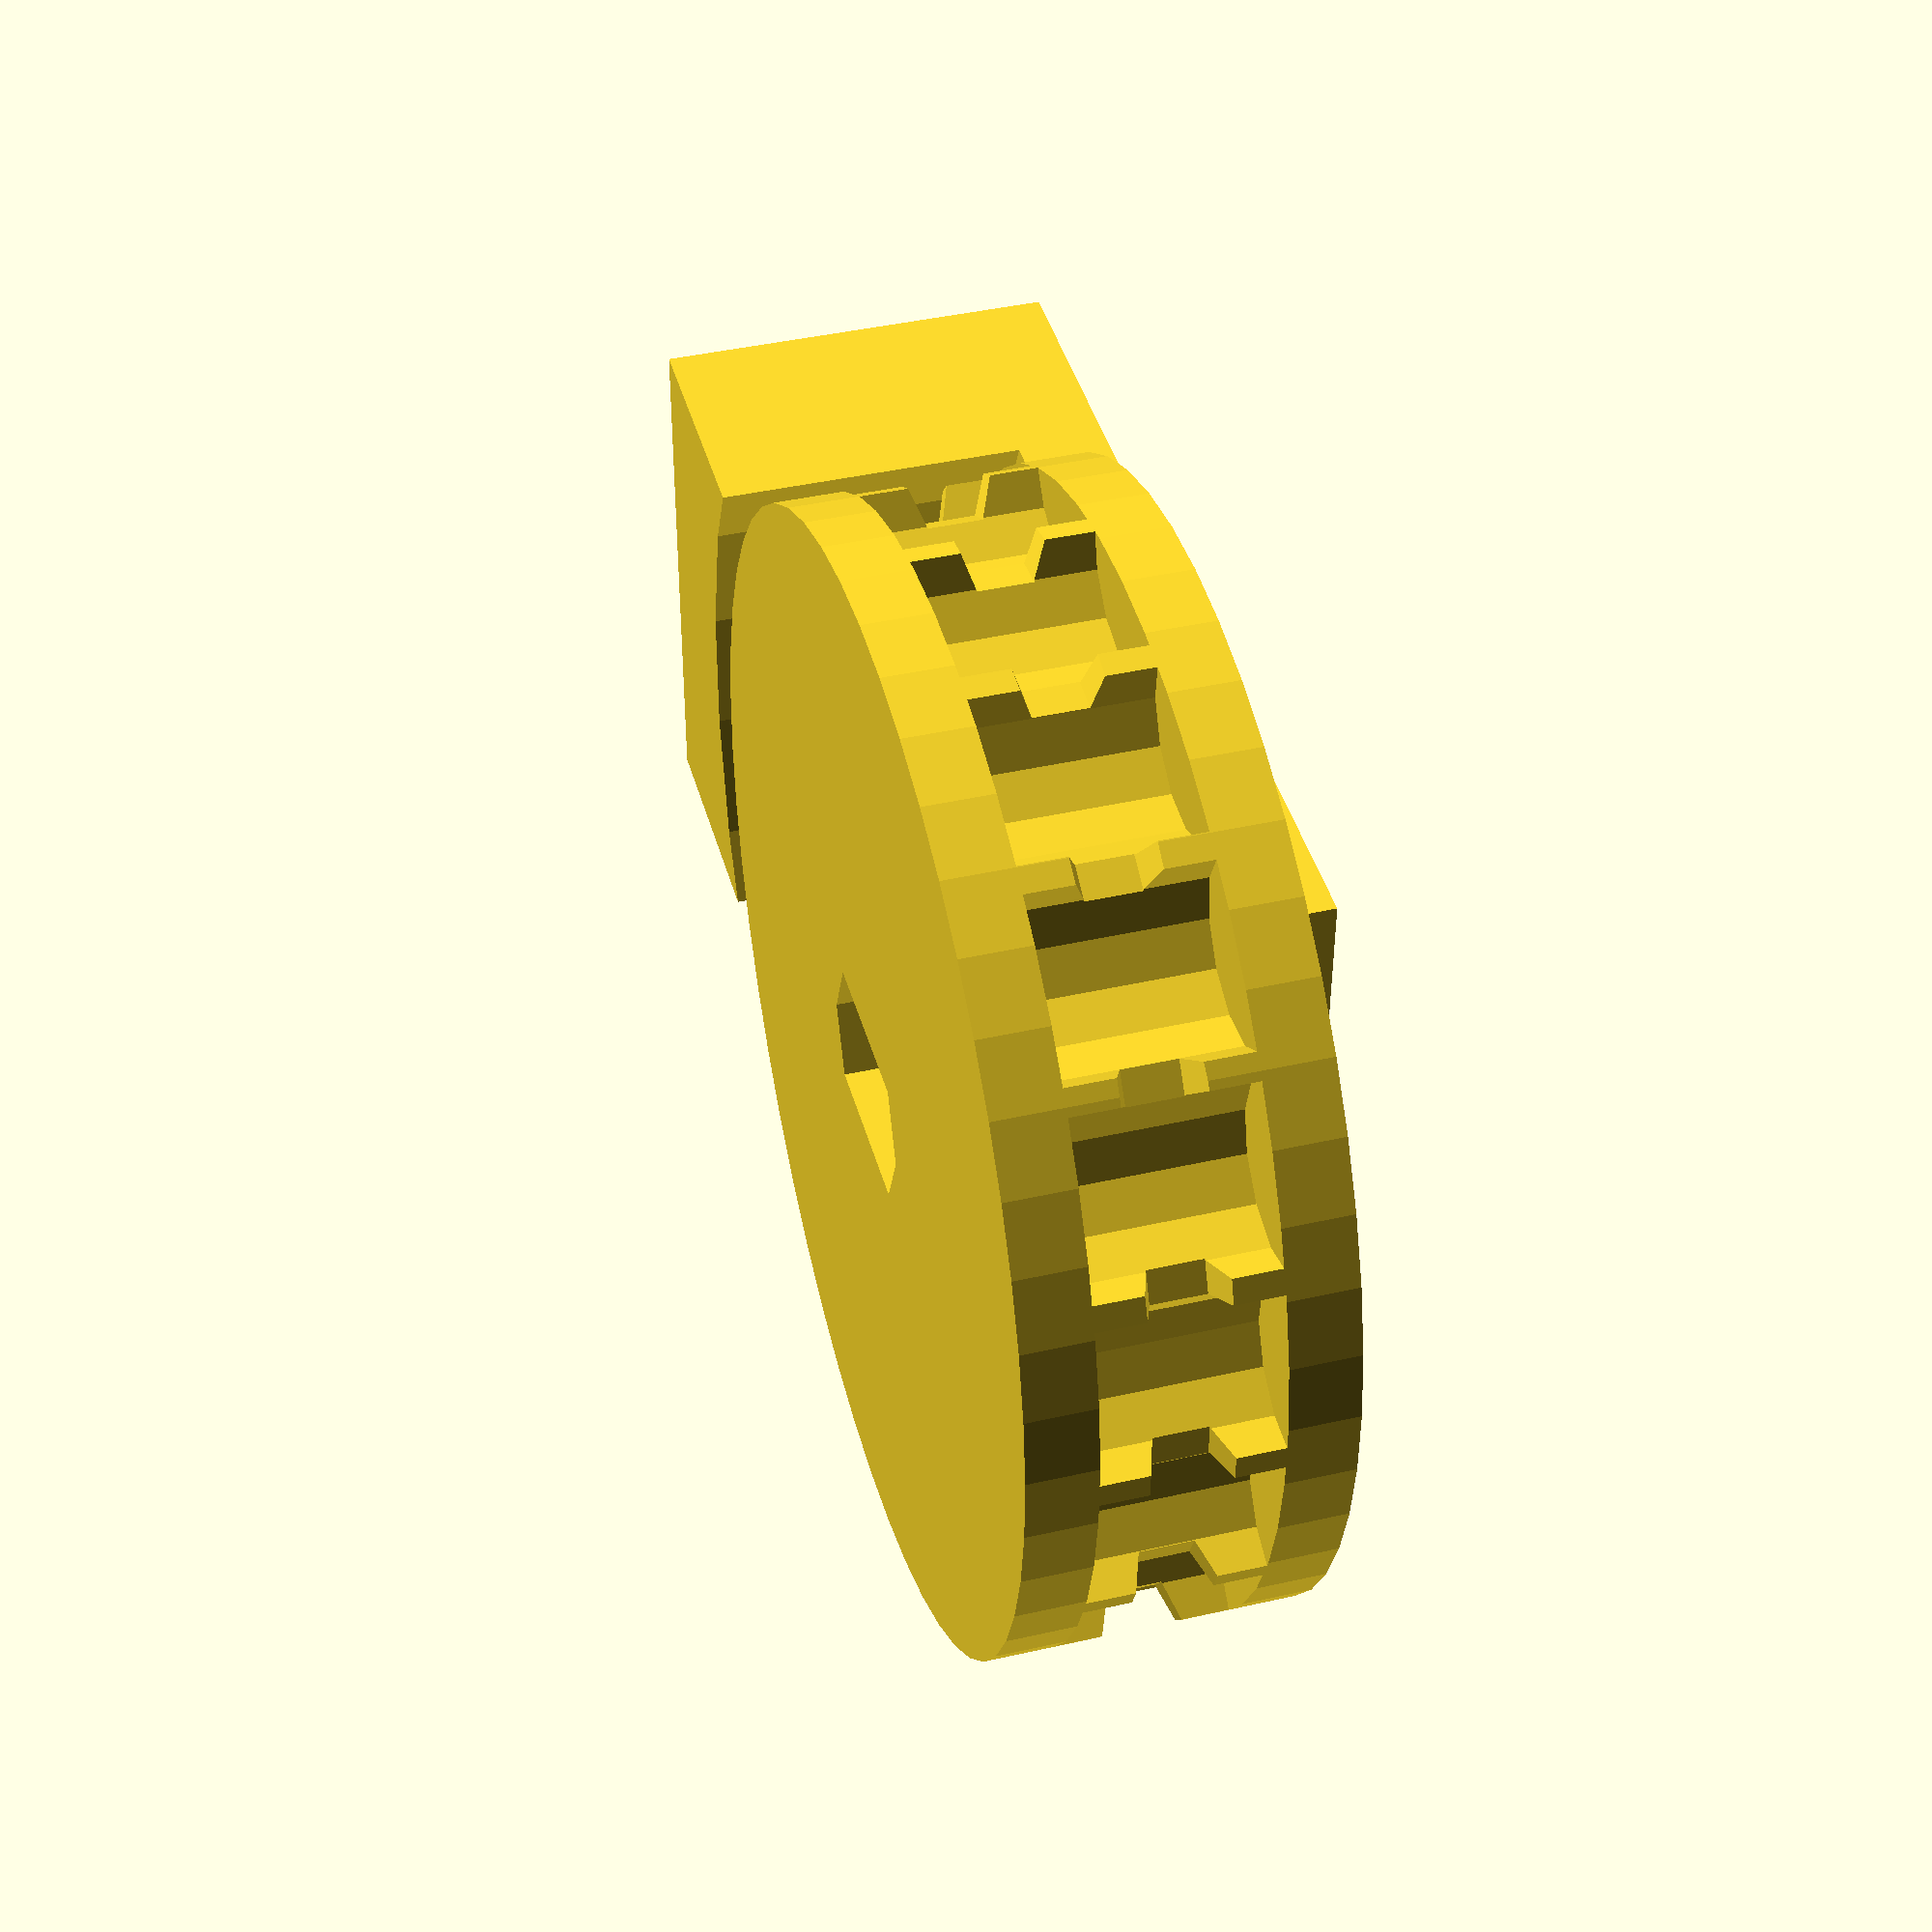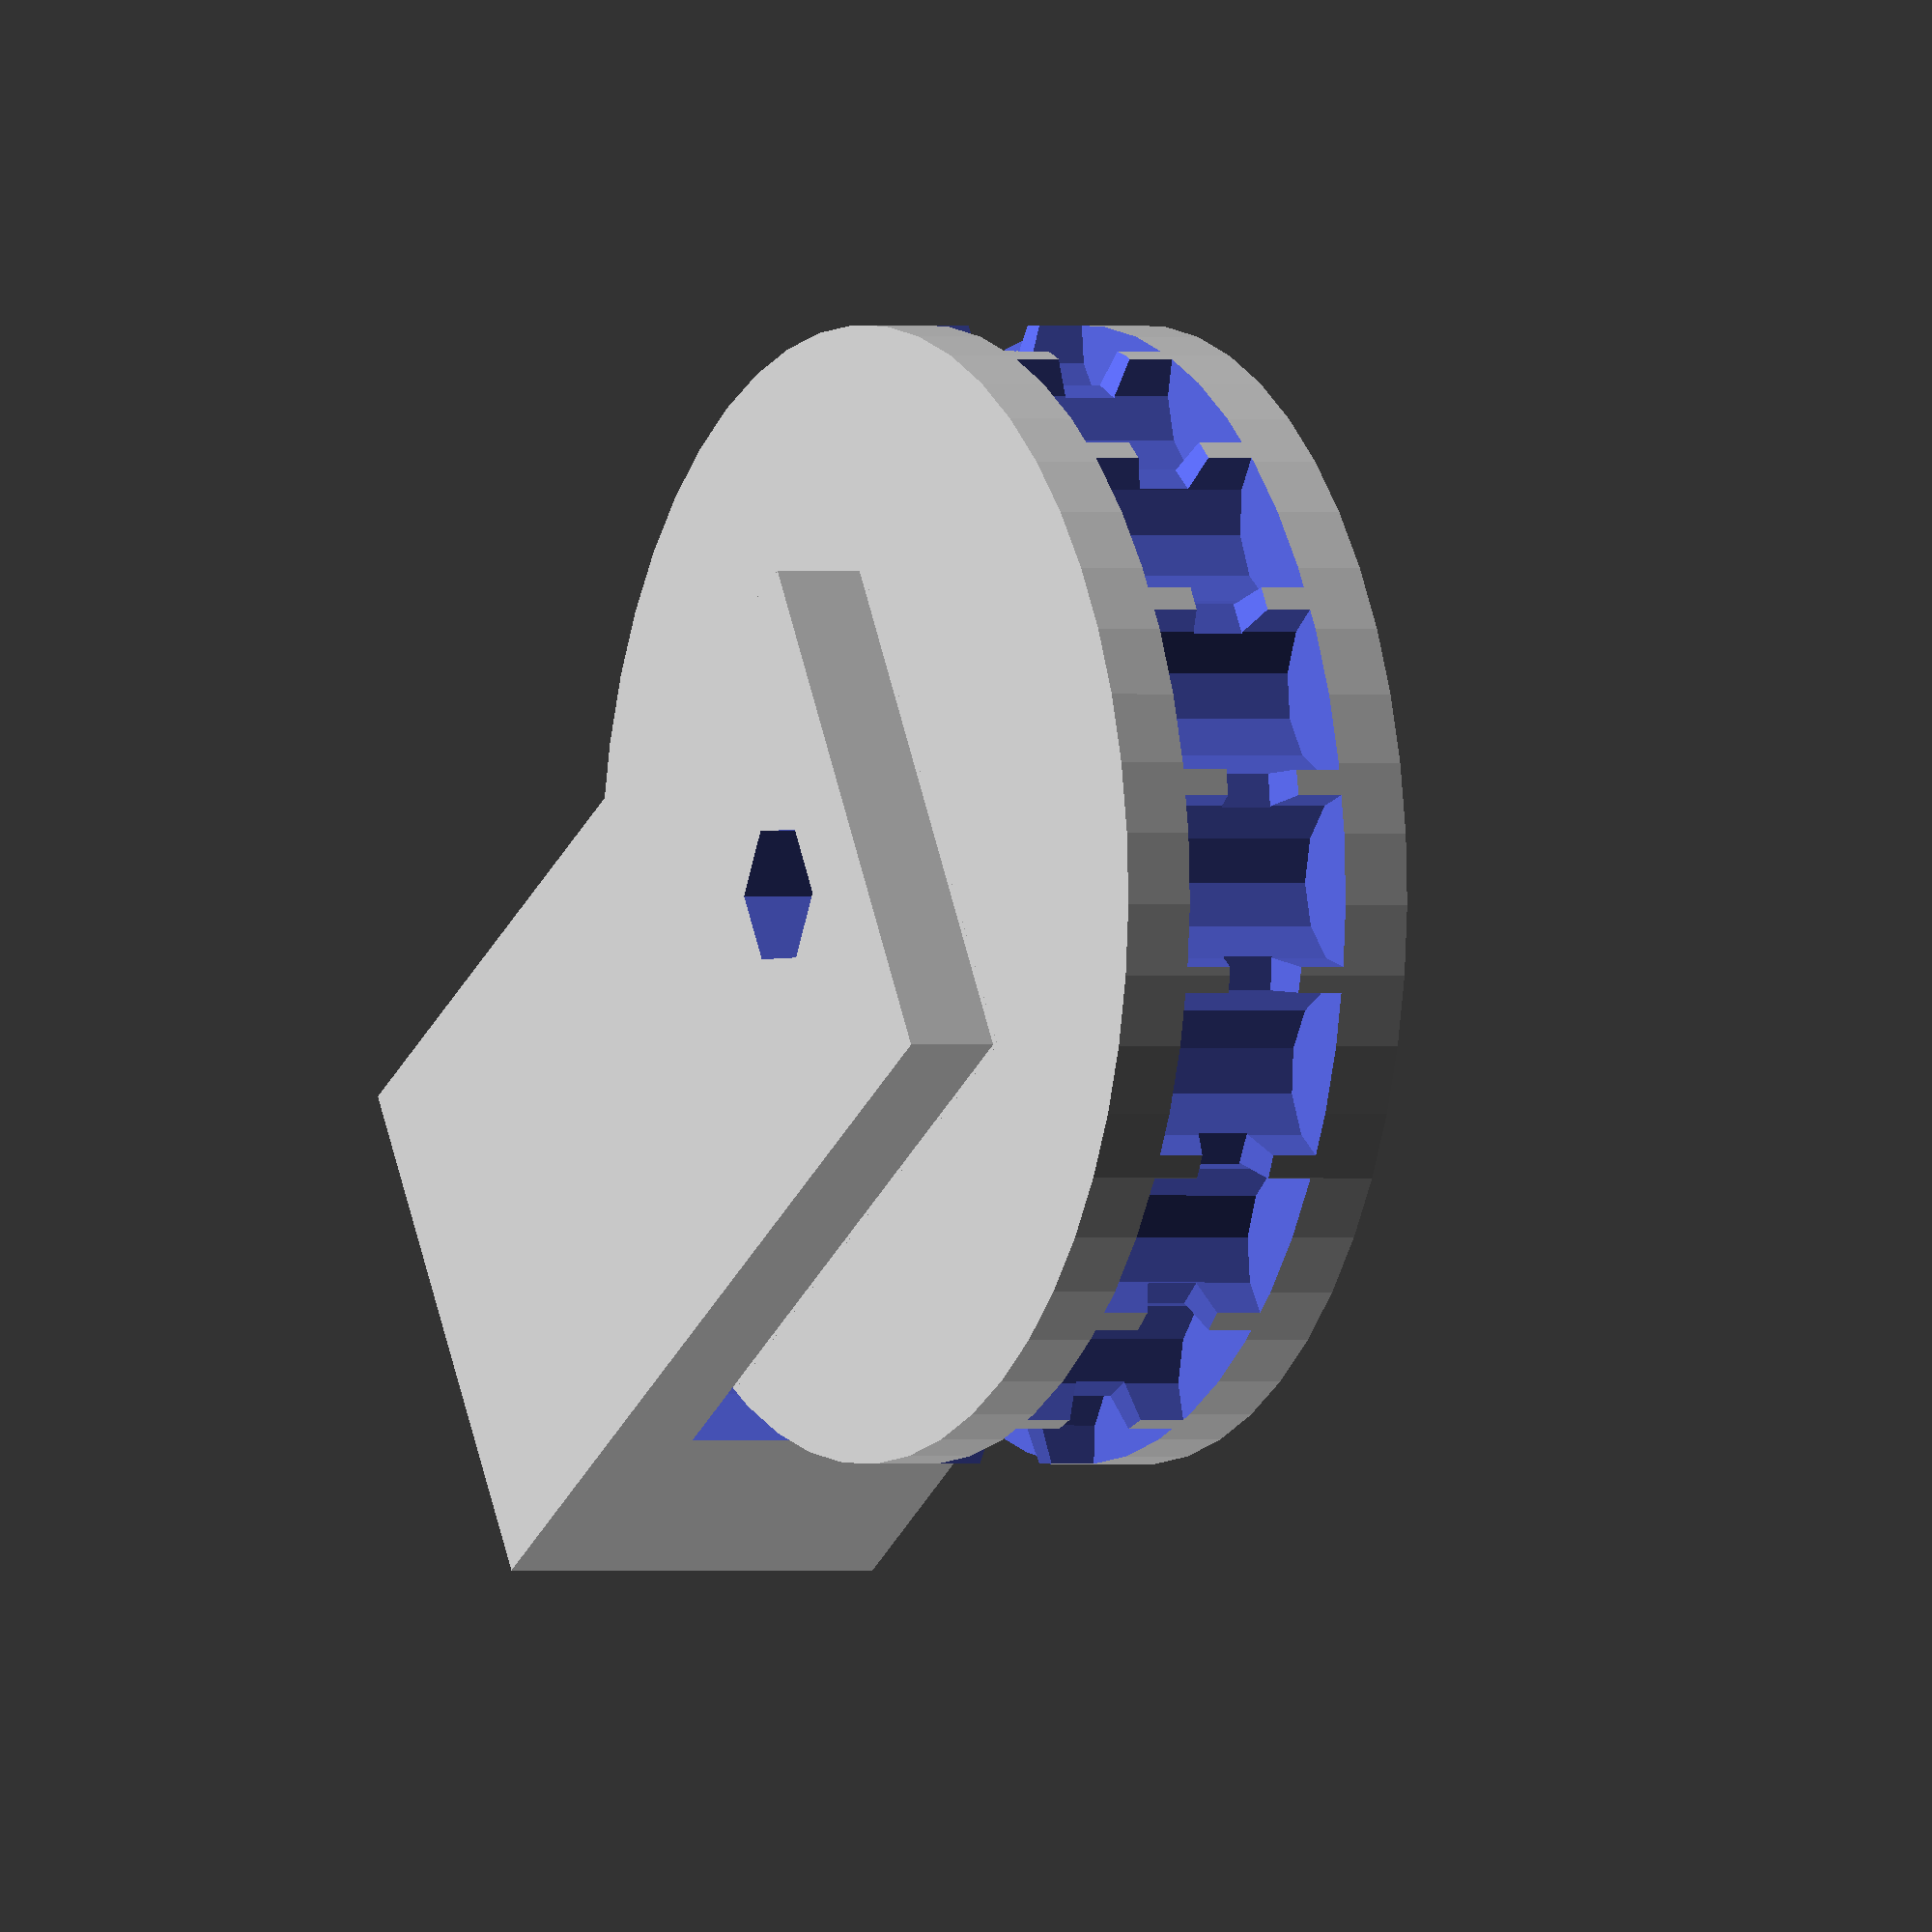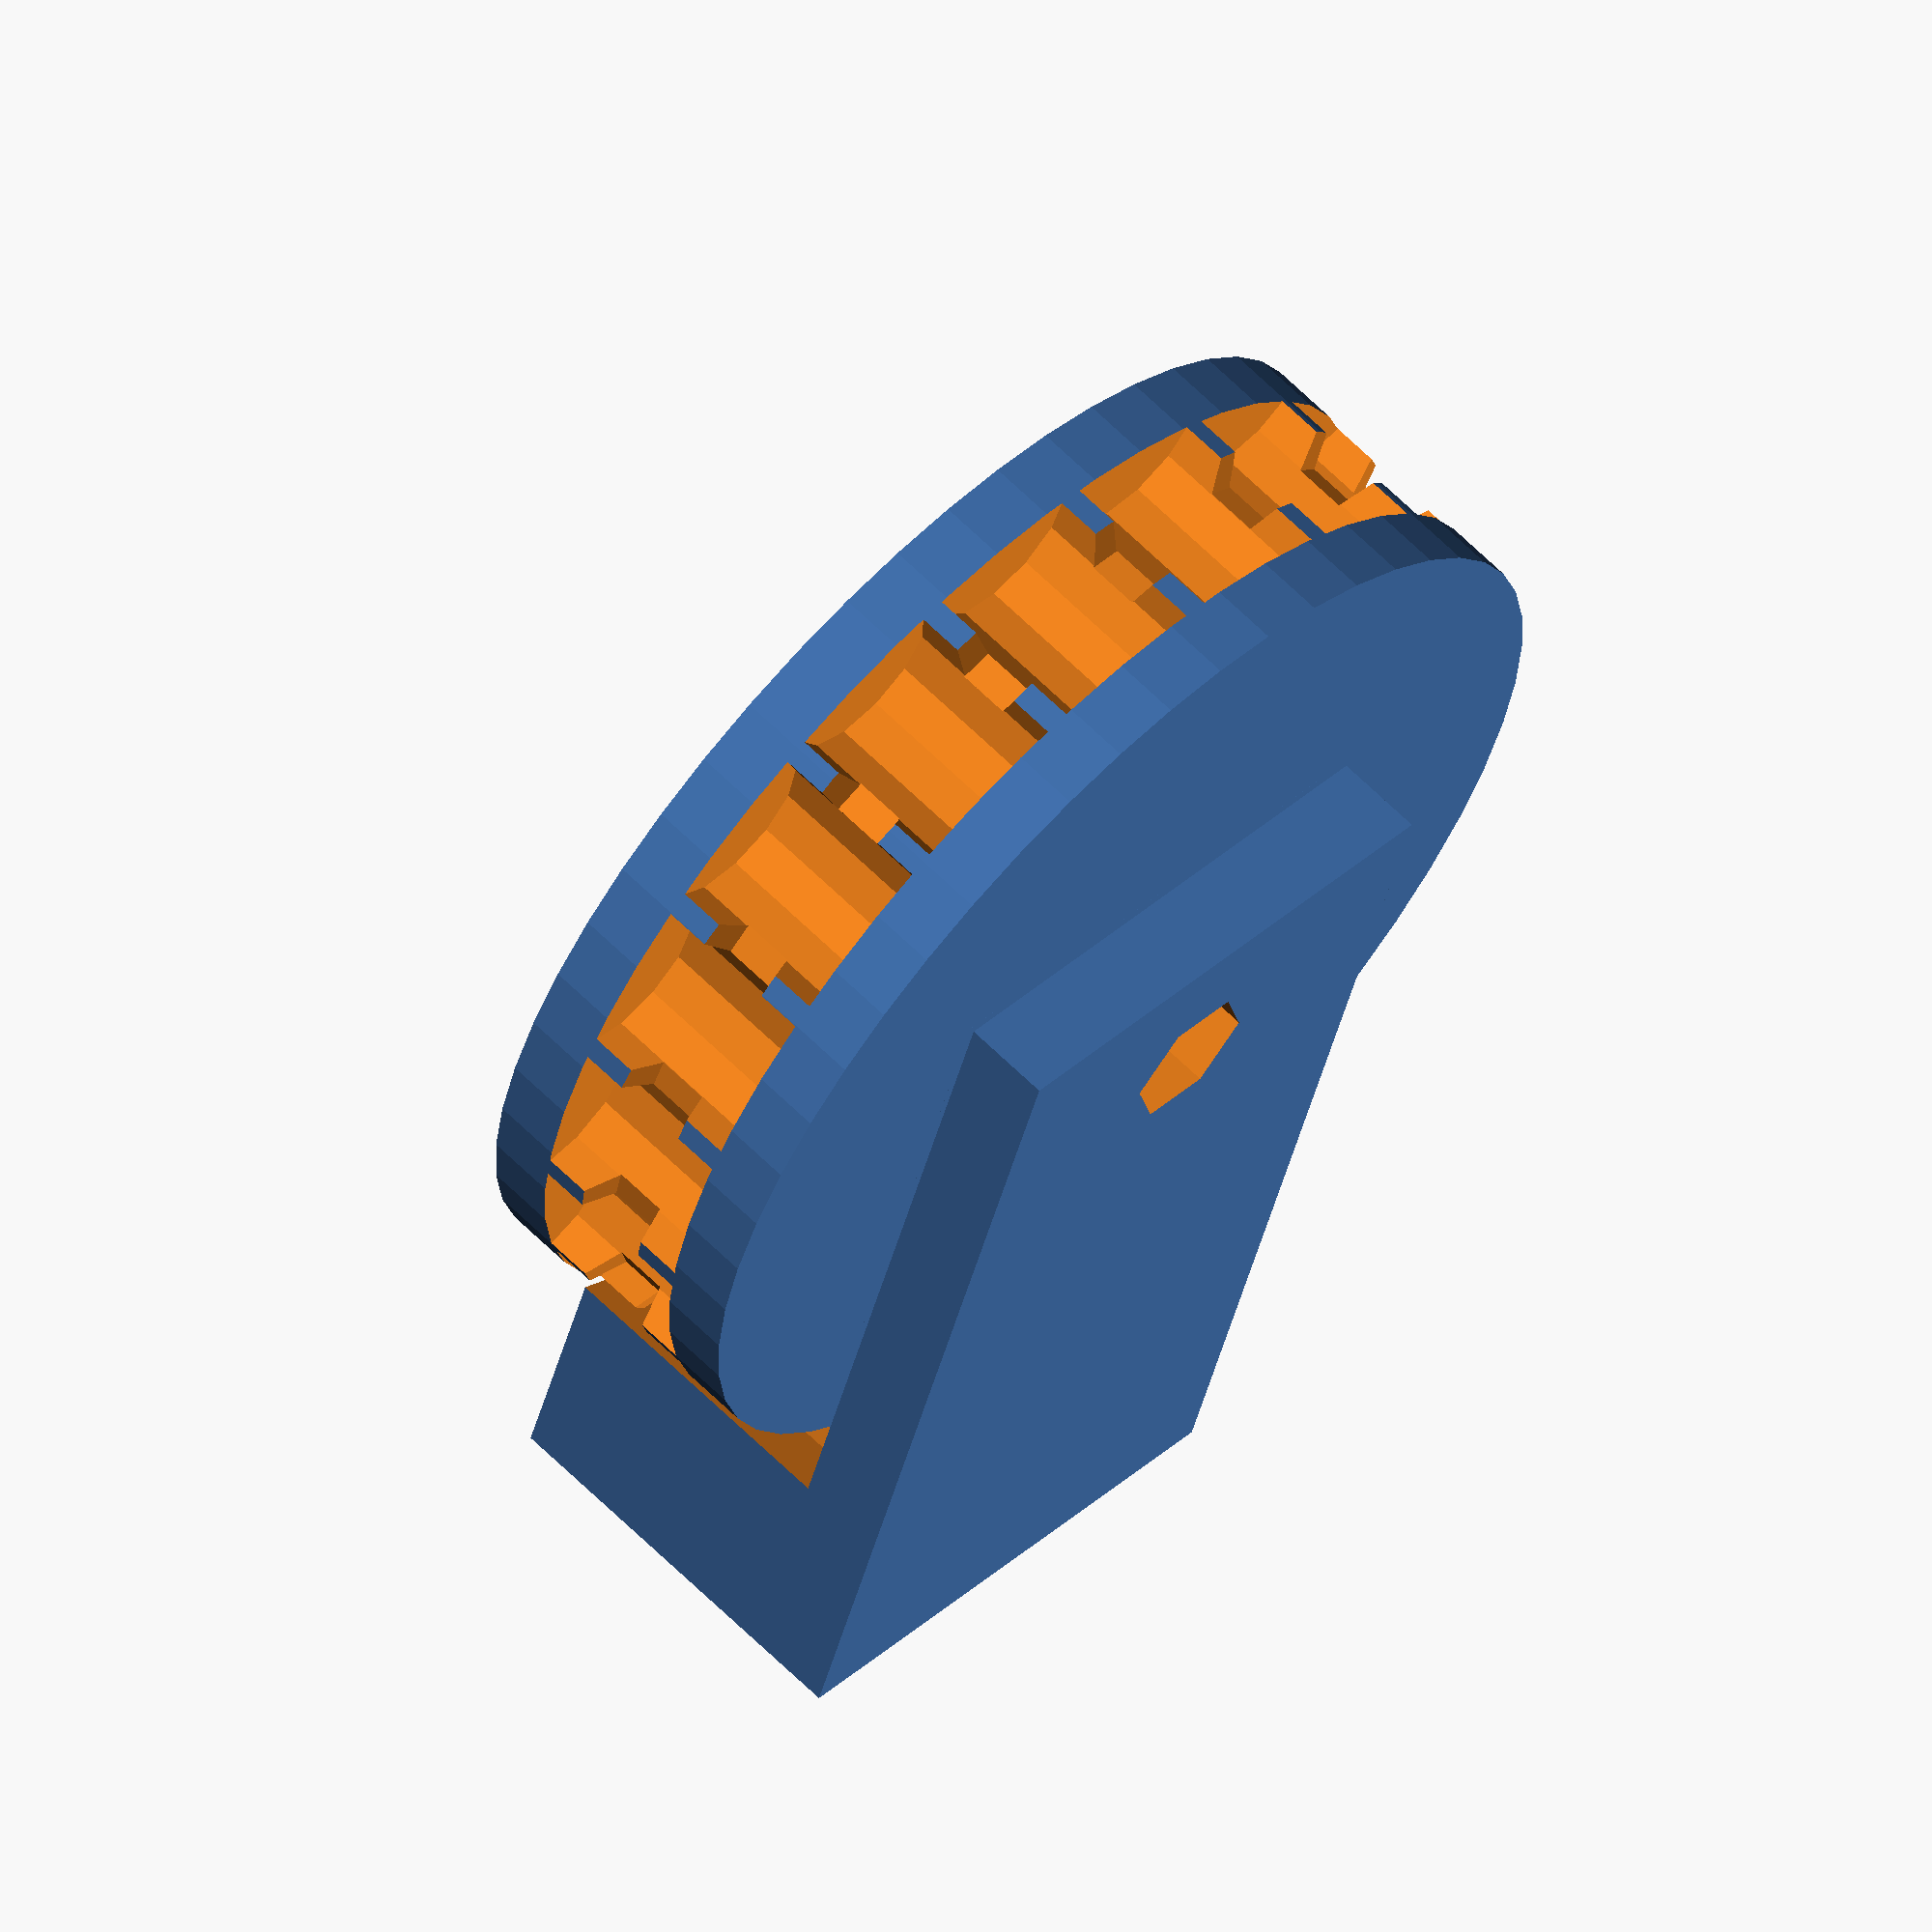
<openscad>
PI = 3.141592653589793;

beadDiameter = 3.8;
beadDistance = 4.3;
chainDiameter = 2;
beadsAlongGearDiameter = 36;

motorShaftDiameter = 5;
motorShaftSideInset = 1;

edgeThickness = 1.5;

circumference = beadsAlongGearDiameter*beadDistance;
chainPathDiameter = circumference/(2*PI);
gearOuterDiameter = chainPathDiameter;
beadAngle = beadDistance/(chainPathDiameter/2*(PI/180));
totalThickness = beadDiameter+edgeThickness*2;

echo ("chainPathDiameter", chainPathDiameter);

retainBoltDiameter = 3.2;
retainExtra = 2;
retainThickness = 2;
retainTop = 4;
retainWidth = 12;
retainGap = beadDiameter/2;
retainCutout = retainGap+gearOuterDiameter/2;
retainHeight = gearOuterDiameter/2+retainBoltDiameter/2+retainExtra;
retainTabLength = retainThickness+totalThickness;

assembly();

module print() {
	gear();
	translate([0, gearOuterDiameter/2 + 4]) chainRetainerExample();
}

module assembly() {
	gear();
	translate([0,-retainExtra-retainBoltDiameter/2,-retainThickness-0.1]) chainRetainerExample();
}

module gear() {
	difference() {
		cylinder(totalThickness, gearOuterDiameter/2, gearOuterDiameter/2, $fn = 50);
		translate([0,0,-1]) motorShaft(totalThickness+2, motorShaftDiameter, motorShaftSideInset, motorShaftSideInset);
		translate([0,0,totalThickness/2]) beadChainCutout(chainPathDiameter, chainDiameter);
		translate([0,0,totalThickness/2]) beadCutout(chainPathDiameter, beadDiameter, beadAngle);
	}
}

module chainRetainerExample() {
	difference() {
		union() {
			translate([-retainWidth/2,0]) cube([retainWidth, retainTop+retainHeight+retainGap, retainTabLength]);
		}

	
		translate([0,retainBoltDiameter/2+retainExtra,retainThickness]) cylinder(retainTabLength-retainThickness+1, retainCutout, retainCutout);

		translate([0,retainBoltDiameter/2+retainExtra,-1]) cylinder(retainThickness+2, retainBoltDiameter/2, retainBoltDiameter/2);
	}
}

module beadChainCutout(loopDiameter, chainDiameter) {
	rotate_extrude(convexity = 4) translate([loopDiameter/2, 0, 0]) circle(r = chainDiameter/2, $fn=5);
}

module beadCutout(loopDiameter, beadDiameter, beadAngle) {
	union()
	for(i = [0:360/beadAngle]) {
		rotate(i*beadAngle, [0,0,1]) translate([loopDiameter/2,0]) cylinder(beadDiameter, beadDiameter/2, beadDiameter/2, center = true, $fn=12);
	}	
}

module motorShaft(length, diameter, leftSideInset, rightSideInset, extra=0.1) {
	difference() {
		cylinder(length, diameter/2, diameter/2);
		translate([-diameter/2-extra, -diameter/2-extra, -extra]) cube([leftSideInset+extra, diameter+extra*2, length+2]);
		translate([diameter/2-rightSideInset, -diameter/2-extra, -extra]) cube([rightSideInset+extra, diameter+extra*2, length+2]);
	}
}
</openscad>
<views>
elev=138.2 azim=90.9 roll=105.3 proj=p view=wireframe
elev=180.1 azim=301.3 roll=297.6 proj=o view=wireframe
elev=115.1 azim=342.0 roll=45.1 proj=o view=solid
</views>
